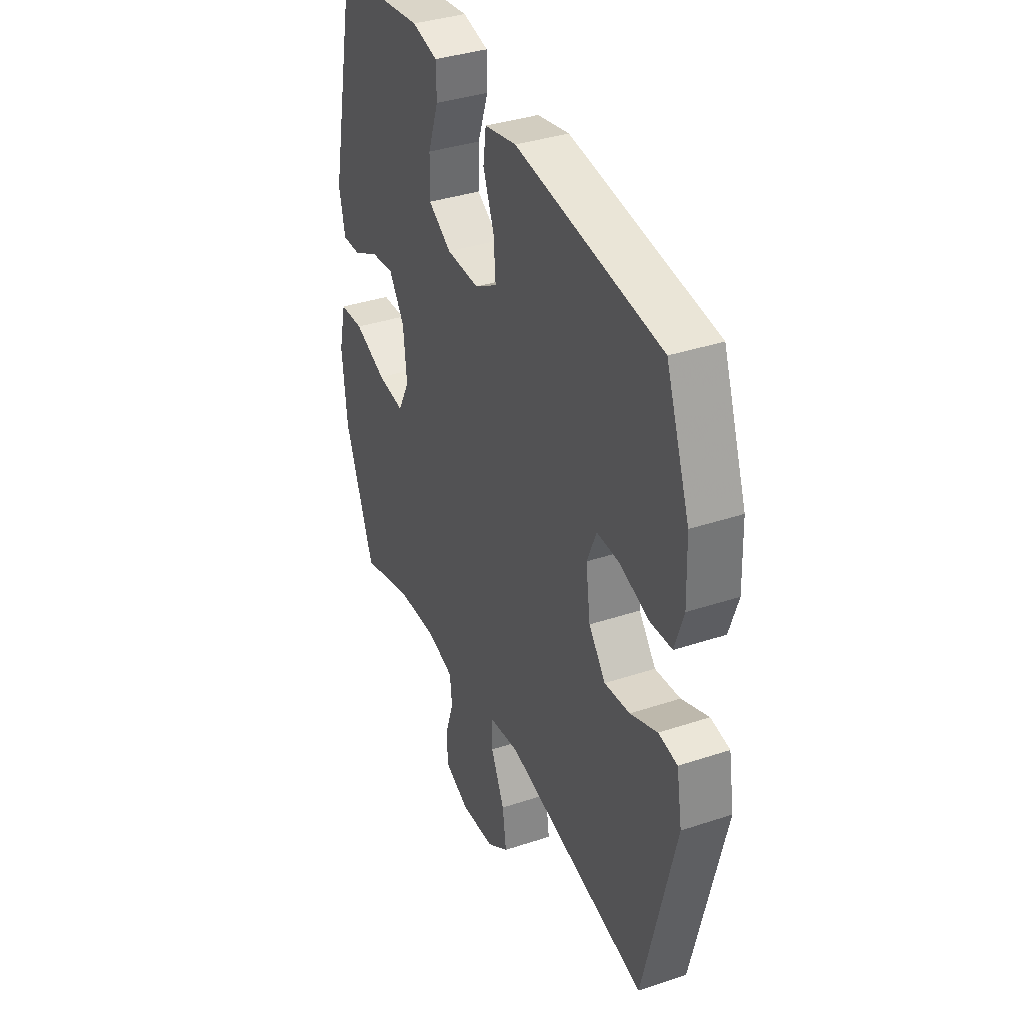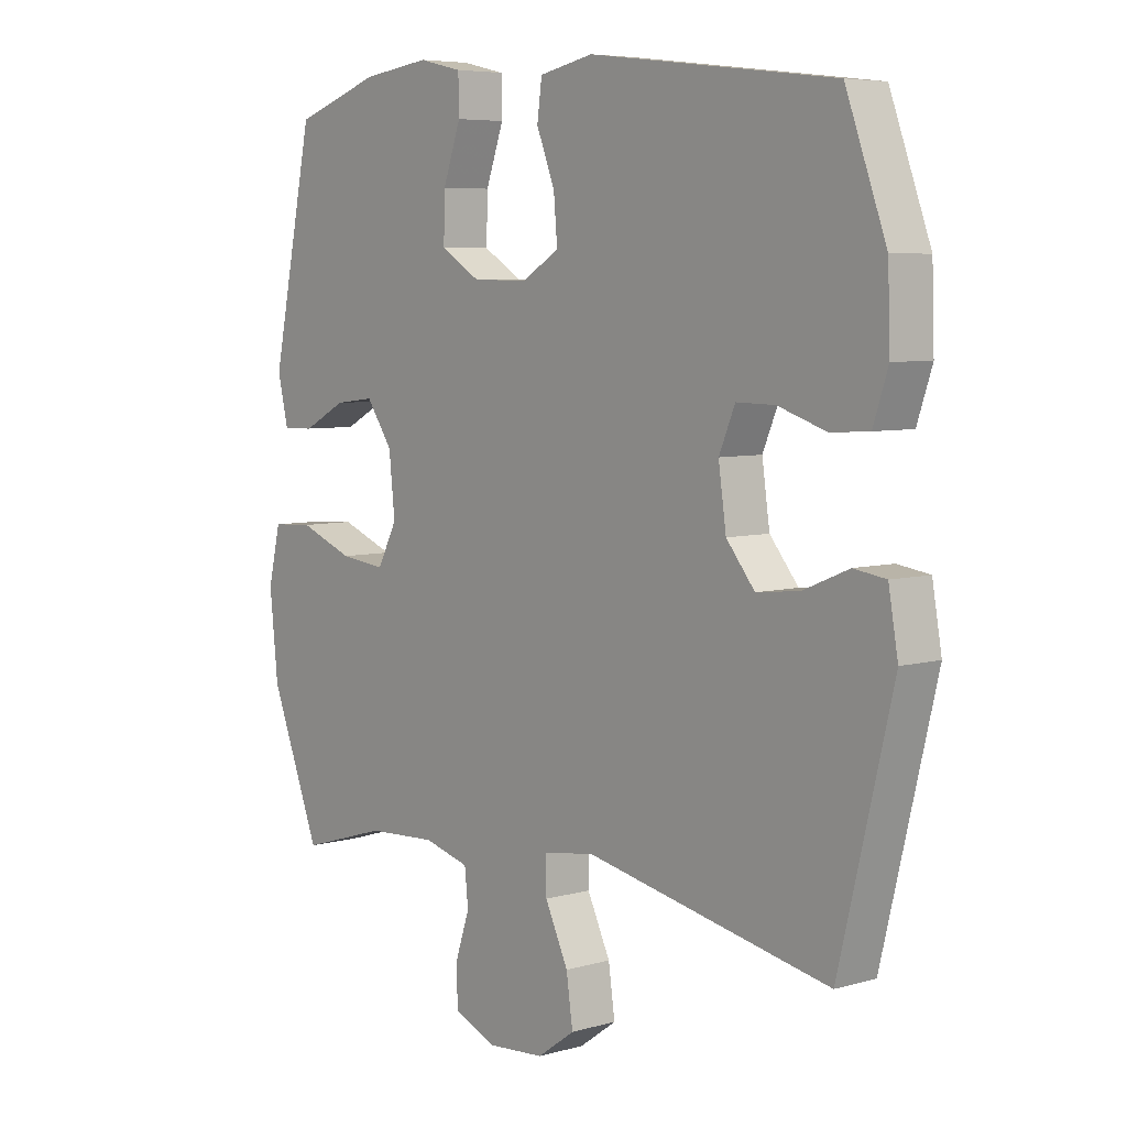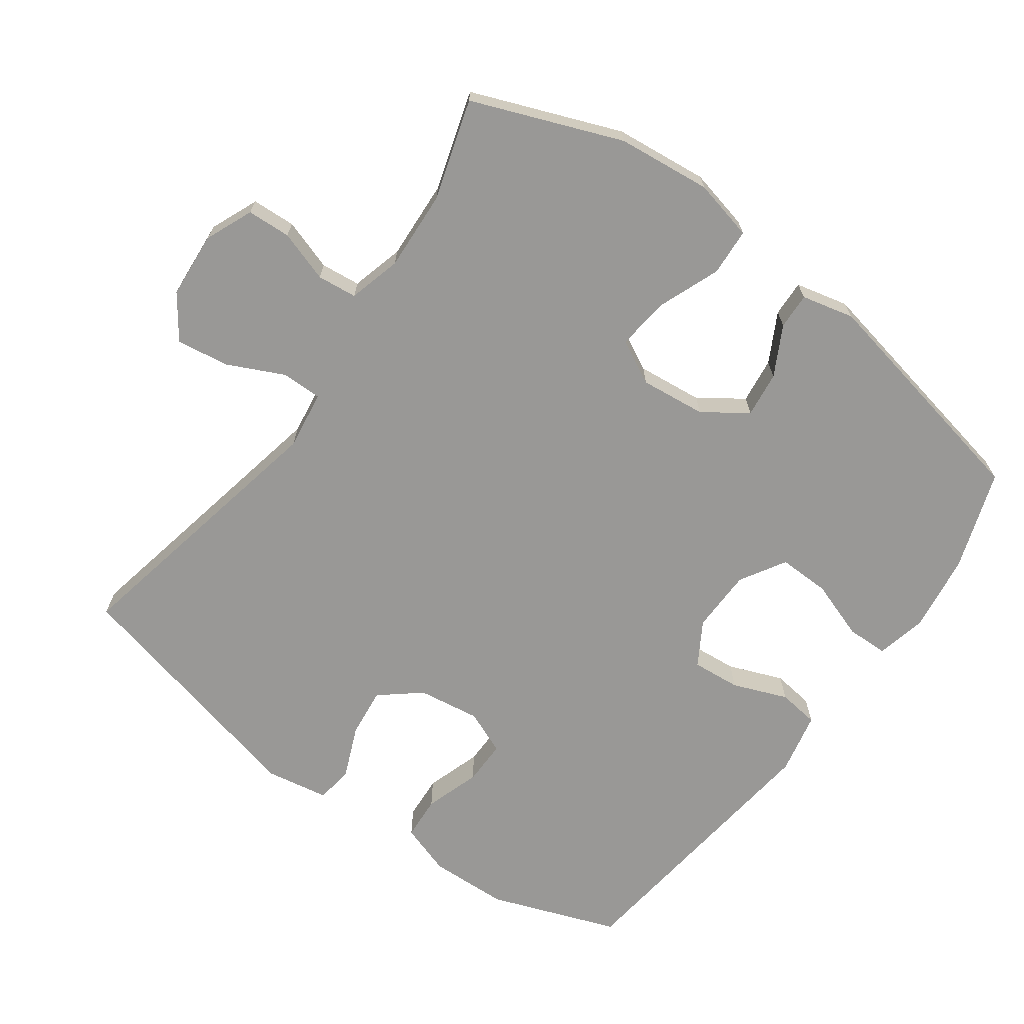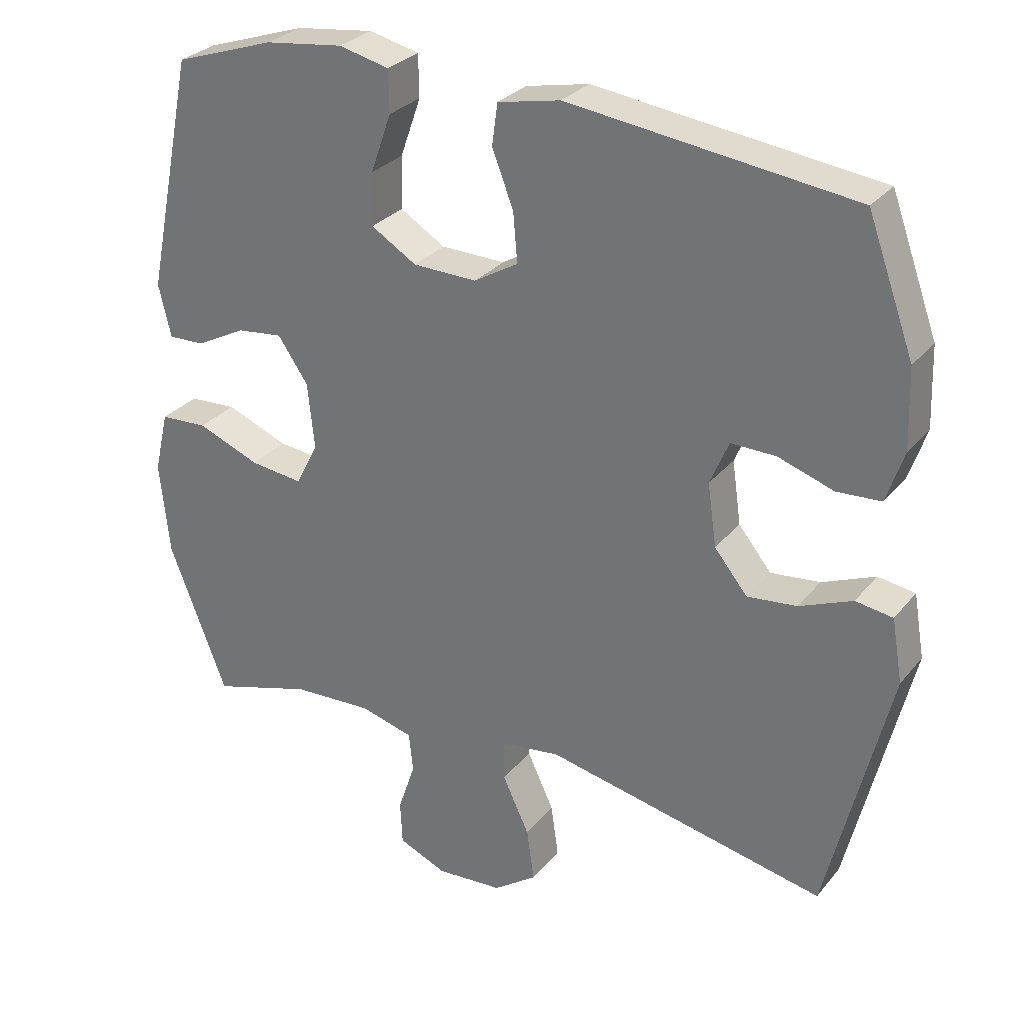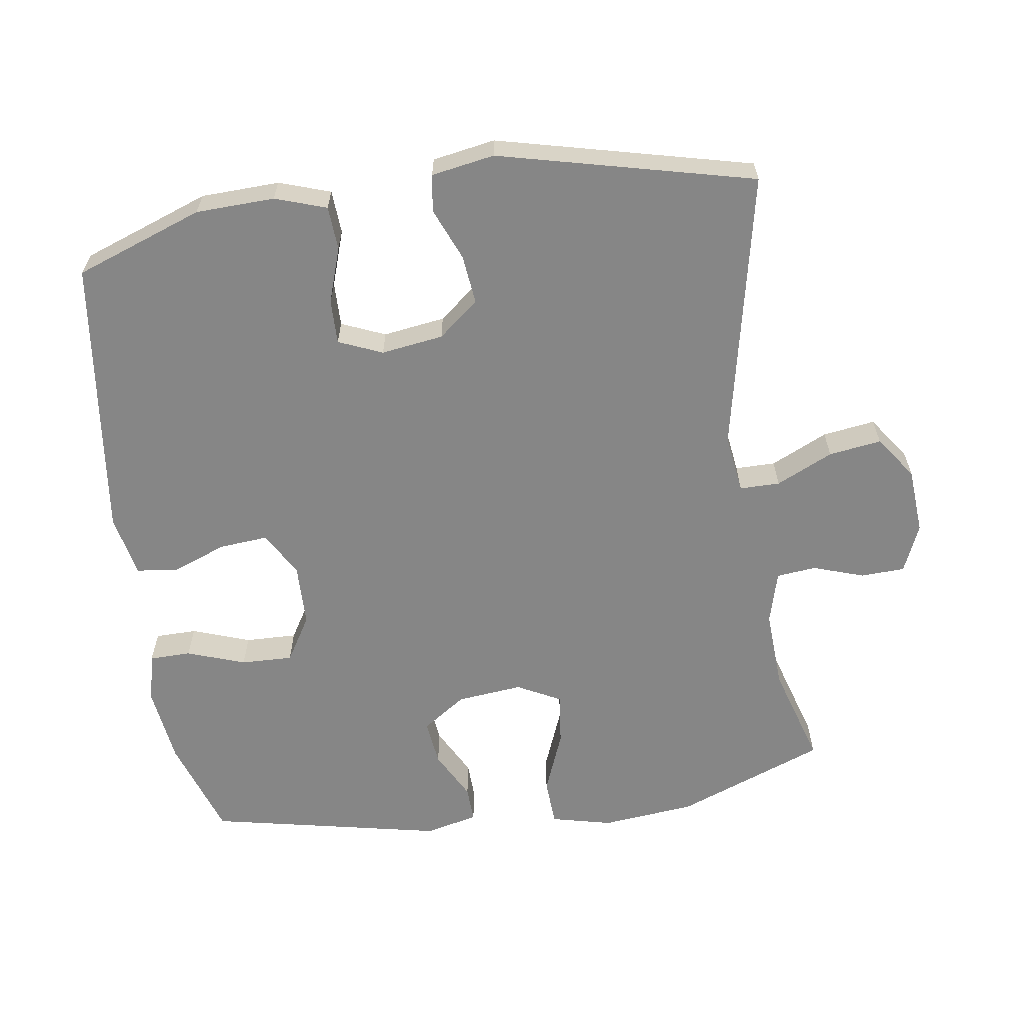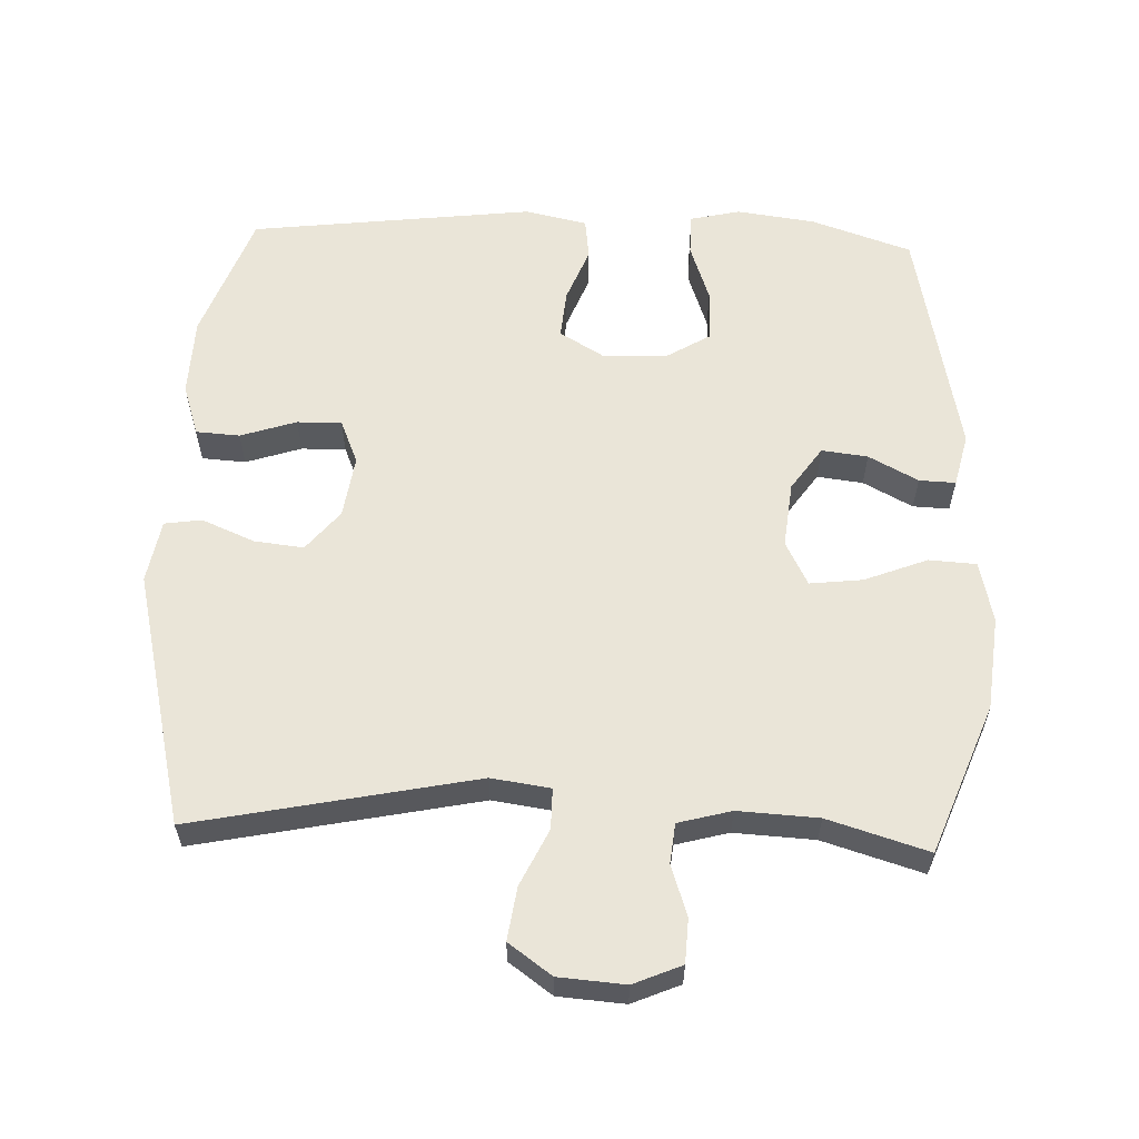
<metadata>
{"format":"obj","ext":"obj","renderer":"f3d","projection":"perspective","resolution":1024,"background":"white","views":[{"elev":36.8,"azim":66.7,"up":"+Z"},{"elev":6.1,"azim":49.5,"up":"+Z"},{"elev":-68.6,"azim":-125.7,"up":"+Y"},{"elev":29.1,"azim":31.2,"up":"+Z"},{"elev":-62.2,"azim":98.3,"up":"+Y"},{"elev":59.3,"azim":-177.7,"up":"+Y"}]}
</metadata>
<code>
v -0.5 0.07 -0.5
v -0.584 0.07 -0.282
v -0.598 0.07 -0.145
v -0.577 0.07 -0.056
v -0.508 0.07 -0.052
v -0.417 0.07 -0.088
v -0.34 0.07 -0.097
v -0.307 0.07 -0.033
v -0.317 0.07 0.063
v -0.361 0.07 0.127
v -0.428 0.07 0.119
v -0.5 0.07 0.081
v -0.553 0.07 0.079
v -0.571 0.07 0.156
v -0.5 0.07 0.5
v -0.354 0.07 0.549
v -0.24 0.07 0.564
v -0.167 0.07 0.547
v -0.166 0.07 0.486
v -0.196 0.07 0.401
v -0.198 0.07 0.325
v -0.132 0.07 0.285
v -0.039 0.07 0.283
v 0.025 0.07 0.321
v 0.019 0.07 0.392
v -0.012 0.07 0.472
v -0.004 0.07 0.532
v 0.087 0.07 0.551
v 0.5 0.07 0.5
v 0.568 0.07 0.313
v 0.572 0.07 0.198
v 0.547 0.07 0.123
v 0.483 0.07 0.119
v 0.402 0.07 0.146
v 0.337 0.07 0.147
v 0.31 0.07 0.083
v 0.323 0.07 -0.008
v 0.371 0.07 -0.067
v 0.443 0.07 -0.059
v 0.52 0.07 -0.027
v 0.574 0.07 -0.035
v 0.59 0.07 -0.127
v 0.5 0.07 -0.5
v 0.09 0.07 -0.415
v 0.004 0.07 -0.427
v 0.004 0.07 -0.486
v 0.043 0.07 -0.569
v 0.054 0.07 -0.646
v -0.009 0.07 -0.691
v -0.106 0.07 -0.698
v -0.176 0.07 -0.668
v -0.179 0.07 -0.604
v -0.154 0.07 -0.529
v -0.16 0.07 -0.471
v -0.237 0.07 -0.45
v -0.354 0.07 -0.456
v -0.5 0 -0.5
v -0.584 0 -0.282
v -0.598 0 -0.145
v -0.577 0 -0.056
v -0.508 0 -0.052
v -0.417 0 -0.088
v -0.34 0 -0.097
v -0.307 0 -0.033
v -0.317 0 0.063
v -0.361 0 0.127
v -0.428 0 0.119
v -0.5 0 0.081
v -0.553 0 0.079
v -0.571 0 0.156
v -0.5 0 0.5
v -0.354 0 0.549
v -0.24 0 0.564
v -0.167 0 0.547
v -0.166 0 0.486
v -0.196 0 0.401
v -0.198 0 0.325
v -0.132 0 0.285
v -0.039 0 0.283
v 0.025 0 0.321
v 0.019 0 0.392
v -0.012 0 0.472
v -0.004 0 0.532
v 0.087 0 0.551
v 0.5 0 0.5
v 0.568 0 0.313
v 0.572 0 0.198
v 0.547 0 0.123
v 0.483 0 0.119
v 0.402 0 0.146
v 0.337 0 0.147
v 0.31 0 0.083
v 0.323 0 -0.008
v 0.371 0 -0.067
v 0.443 0 -0.059
v 0.52 0 -0.027
v 0.574 0 -0.035
v 0.59 0 -0.127
v 0.5 0 -0.5
v 0.09 0 -0.415
v 0.004 0 -0.427
v 0.004 0 -0.486
v 0.043 0 -0.569
v 0.054 0 -0.646
v -0.009 0 -0.691
v -0.106 0 -0.698
v -0.176 0 -0.668
v -0.179 0 -0.604
v -0.154 0 -0.529
v -0.16 0 -0.471
v -0.237 0 -0.45
v -0.354 0 -0.456
f 50 51 52 53
f 50 53 54
f 49 50 54
f 46 47 48 49
f 45 46 49 54
f 41 42 43 44
f 39 40 41 44
f 38 39 44 45
f 37 38 45 54
f 31 32 33 34
f 31 34 35
f 30 31 35
f 29 30 35
f 28 29 35
f 25 26 27 28
f 24 25 28 35
f 23 24 35 36
f 17 18 19 20
f 17 20 21
f 16 17 21
f 15 16 21
f 14 15 21 22
f 11 12 13 14
f 10 11 14 22
f 3 4 5 6
f 3 6 7
f 56 1 2 3
f 55 56 3 7
f 9 10 22 23
f 8 9 23 36
f 36 37 54 55
f 7 8 36 55
f 109 108 107 106
f 110 109 106
f 110 106 105
f 105 104 103 102
f 110 105 102 101
f 100 99 98 97
f 100 97 96 95
f 101 100 95 94
f 110 101 94 93
f 90 89 88 87
f 91 90 87
f 91 87 86
f 91 86 85
f 91 85 84
f 84 83 82 81
f 91 84 81 80
f 92 91 80 79
f 76 75 74 73
f 77 76 73
f 77 73 72
f 77 72 71
f 78 77 71 70
f 70 69 68 67
f 78 70 67 66
f 62 61 60 59
f 63 62 59
f 59 58 57 112
f 63 59 112 111
f 79 78 66 65
f 92 79 65 64
f 111 110 93 92
f 111 92 64 63
f 1 57 58 2
f 2 58 59 3
f 3 59 60 4
f 4 60 61 5
f 5 61 62 6
f 6 62 63 7
f 7 63 64 8
f 8 64 65 9
f 9 65 66 10
f 10 66 67 11
f 11 67 68 12
f 12 68 69 13
f 13 69 70 14
f 14 70 71 15
f 15 71 72 16
f 16 72 73 17
f 17 73 74 18
f 18 74 75 19
f 19 75 76 20
f 20 76 77 21
f 21 77 78 22
f 22 78 79 23
f 23 79 80 24
f 24 80 81 25
f 25 81 82 26
f 26 82 83 27
f 27 83 84 28
f 28 84 85 29
f 29 85 86 30
f 30 86 87 31
f 31 87 88 32
f 32 88 89 33
f 33 89 90 34
f 34 90 91 35
f 35 91 92 36
f 36 92 93 37
f 37 93 94 38
f 38 94 95 39
f 39 95 96 40
f 40 96 97 41
f 41 97 98 42
f 42 98 99 43
f 43 99 100 44
f 44 100 101 45
f 45 101 102 46
f 46 102 103 47
f 47 103 104 48
f 48 104 105 49
f 49 105 106 50
f 50 106 107 51
f 51 107 108 52
f 52 108 109 53
f 53 109 110 54
f 54 110 111 55
f 55 111 112 56
f 56 112 57 1

</code>
